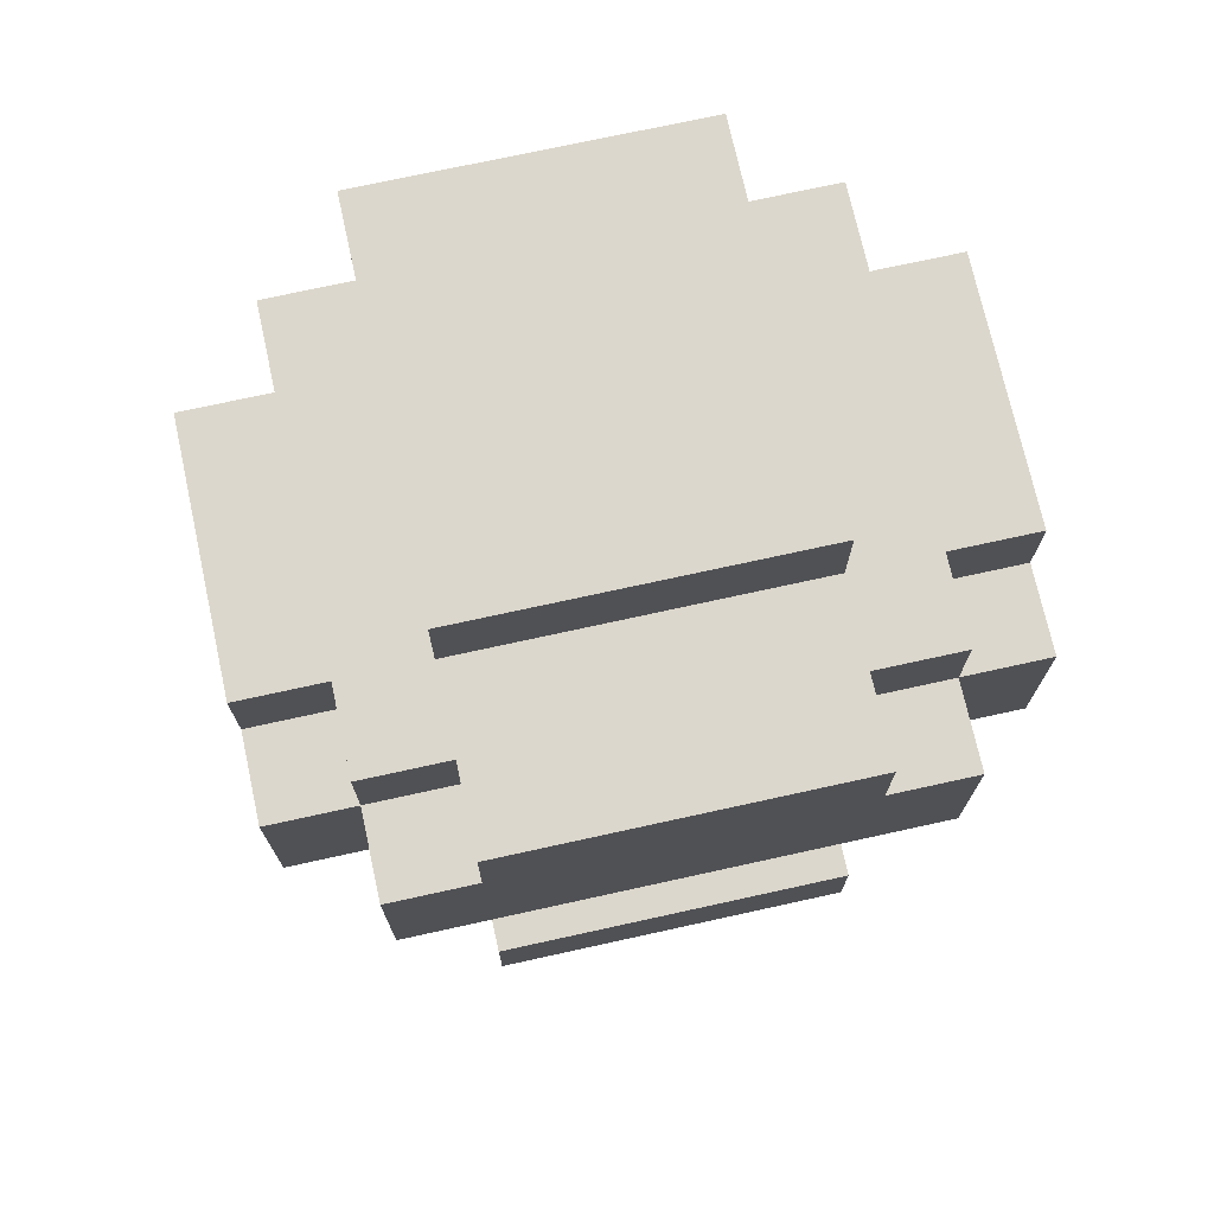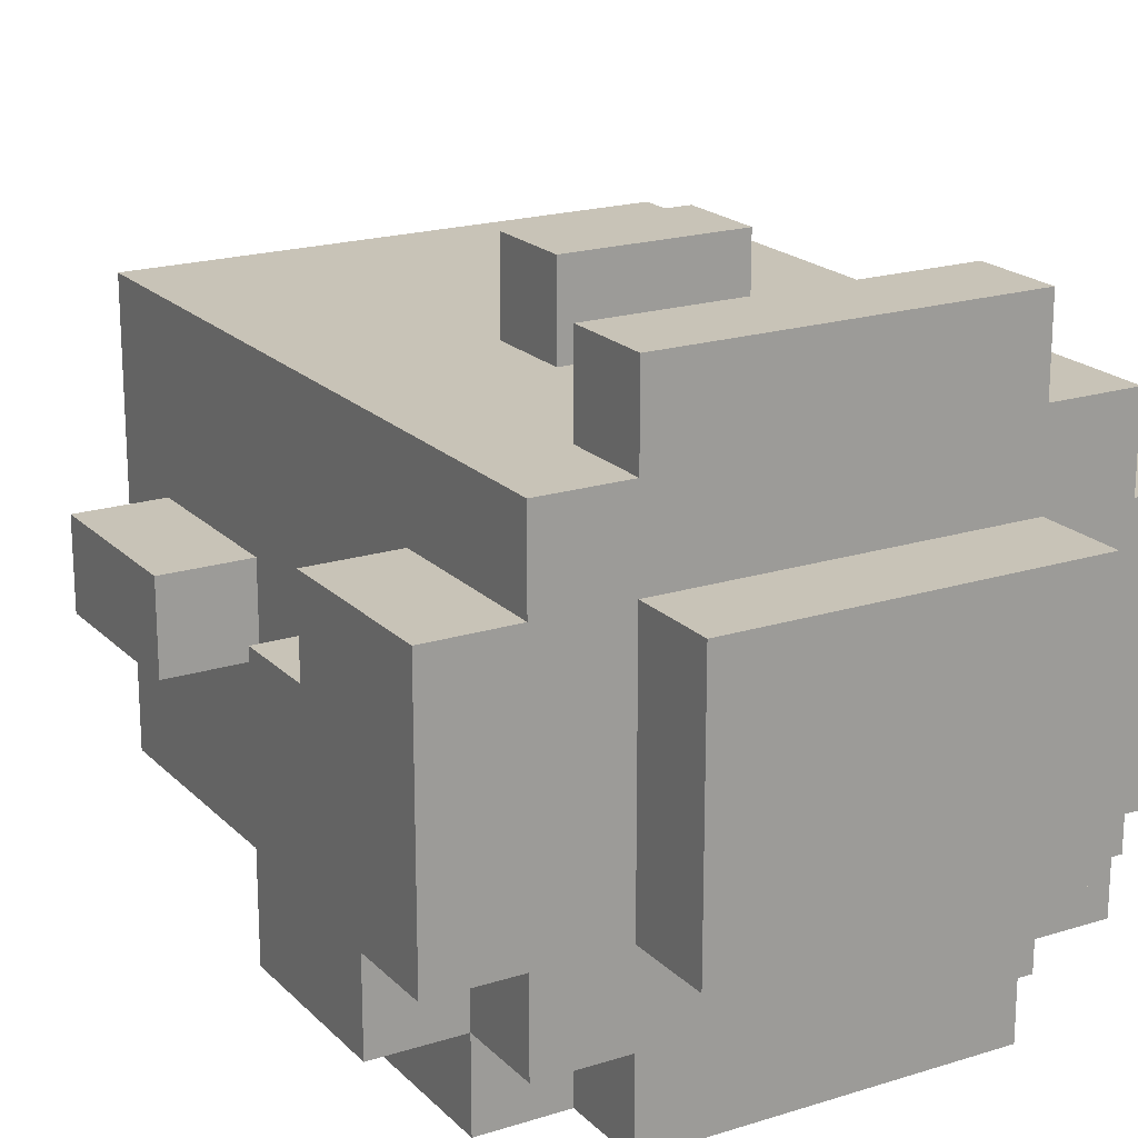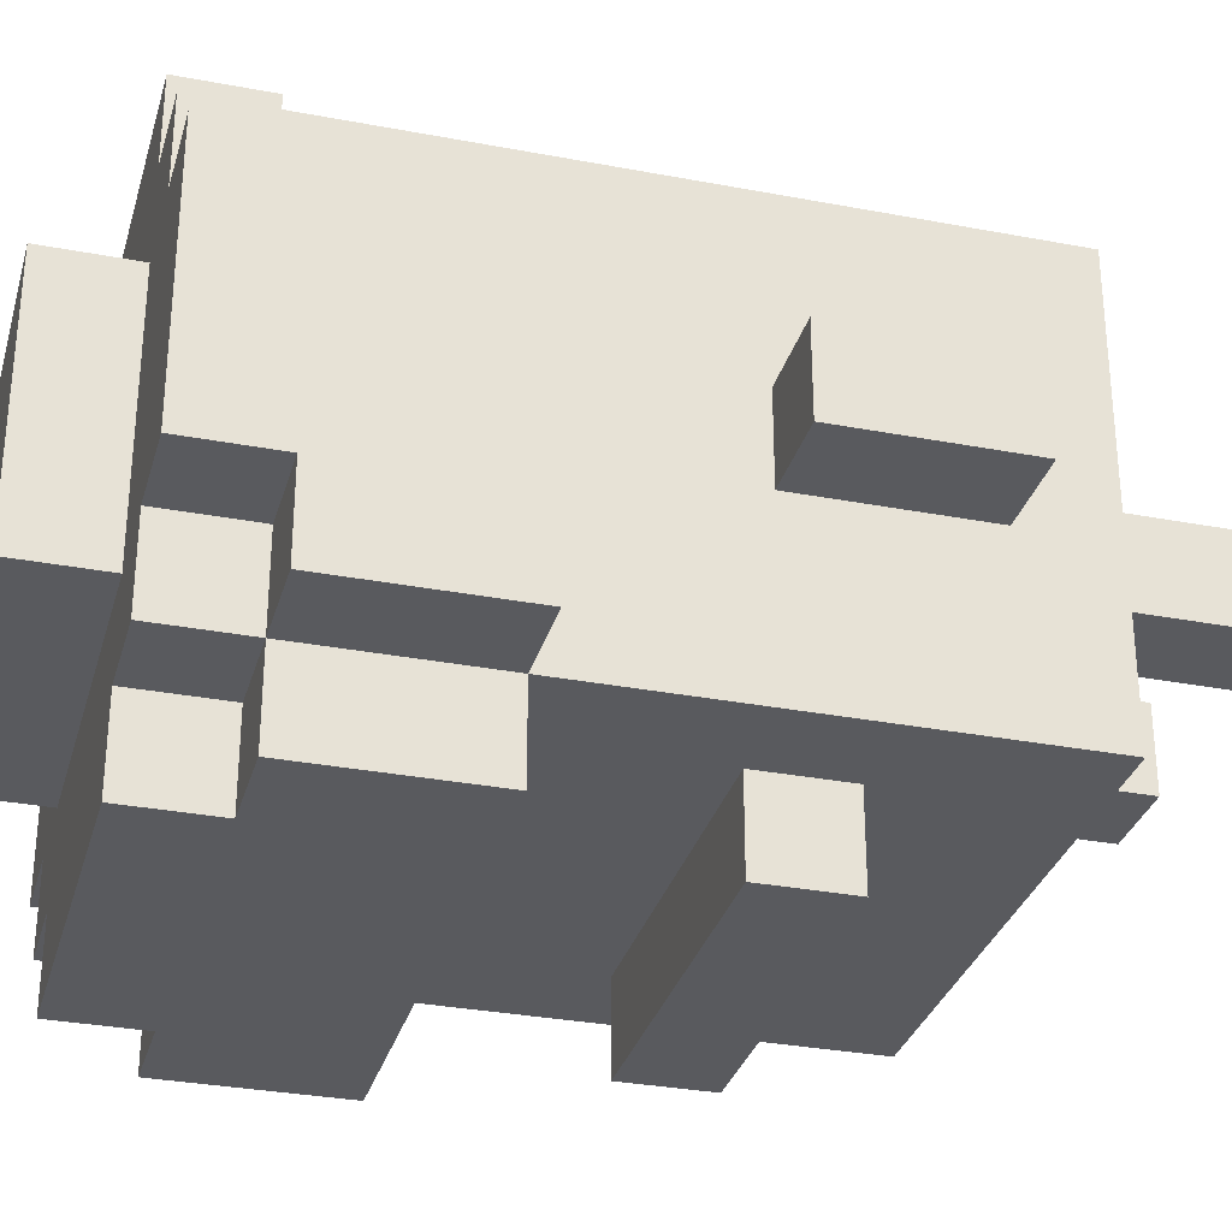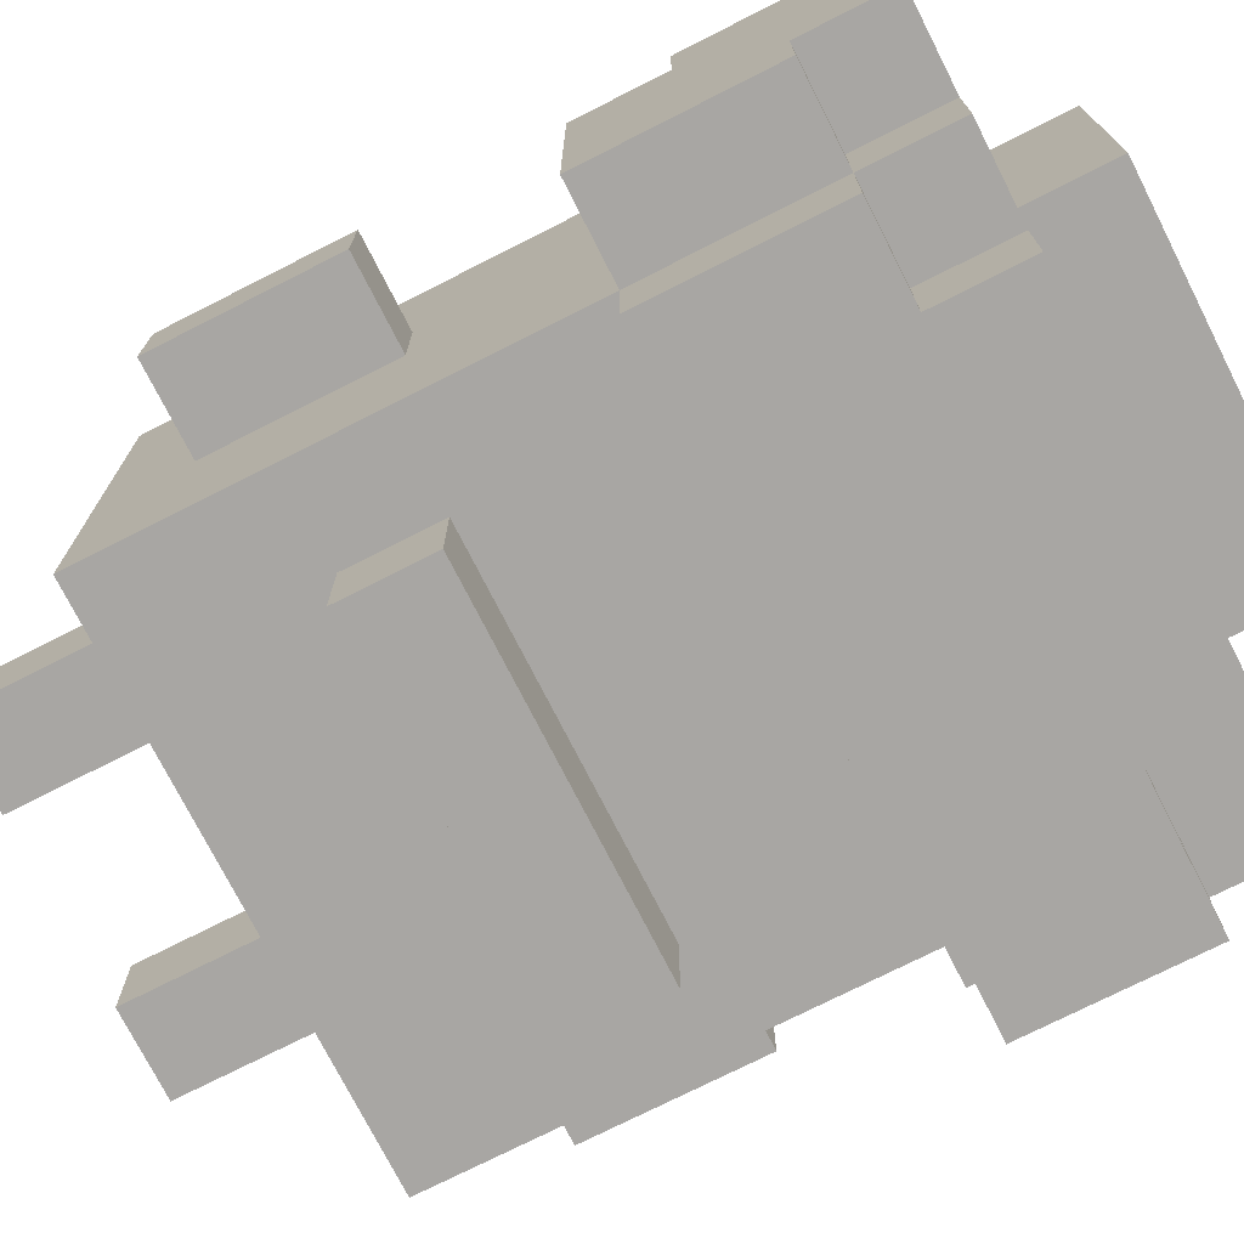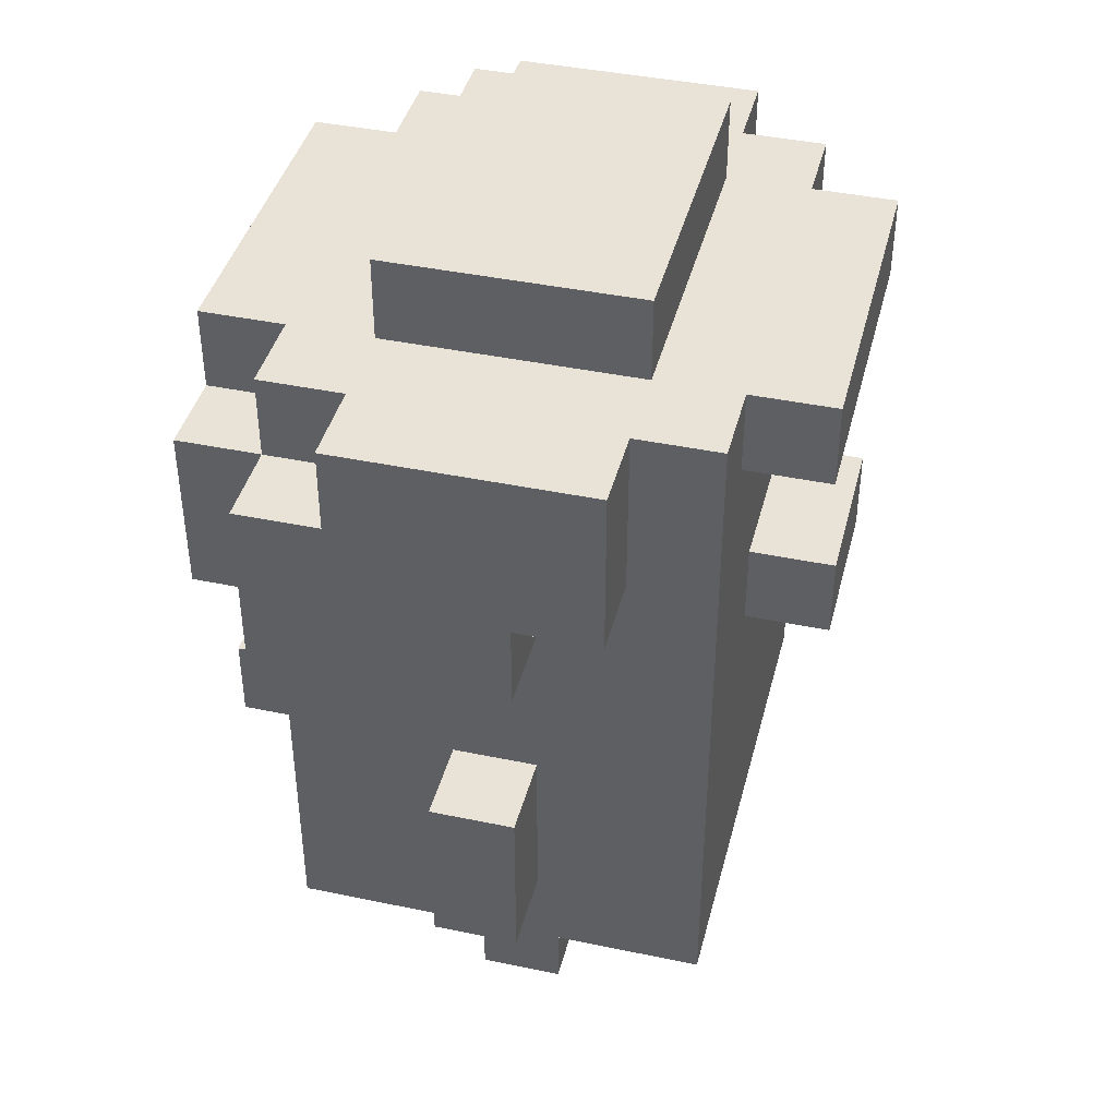
<metadata>
{"format":"obj","ext":"obj","renderer":"f3d","projection":"perspective","resolution":1024,"background":"white","views":[{"elev":73.0,"azim":167.6,"up":"+Y"},{"elev":19.7,"azim":149.7,"up":"+Z"},{"elev":-31.2,"azim":-105.2,"up":"+Z"},{"elev":-74.3,"azim":116.9,"up":"+Z"},{"elev":41.4,"azim":-75.8,"up":"+Y"}]}
</metadata>
<code>
v -4 3 0.5
v -4 3 -0.5
v -4 4 0.5
v -4 4 -0.5
v -4 5 0.5
v -4 5 -0.5
v -4 7 0.5
v -4 7 -0.5
v -4 7 -2.5
v -4 8 1.5
v -4 8 0.5
v -4 8 -0.5
v -4 9 -1.5
v -4 9 -2.5
v -4 10 1.5
v -4 10 -1.5
v -3 2 2.5
v -3 2 -2.5
v -3 3 2.5
v -3 3 0.5
v -3 3 -0.5
v -3 3 -2.5
v -3 4 0.5
v -3 4 -0.5
v -3 5 2.5
v -3 5 0.5
v -3 5 -0.5
v -3 5 -2.5
v -3 7 0.5
v -3 7 -0.5
v -3 7 -2.5
v -3 7 -3.5
v -3 8 1.5
v -3 8 0.5
v -3 9 2.5
v -3 9 1.5
v -3 9 -1.5
v -3 9 -2.5
v -3 9 -3.5
v -3 10 2.5
v -3 10 1.5
v -3 10 -1.5
v -3 10 -2.5
v -2 0 0.5
v -2 0 -0.5
v -2 1 0.5
v -2 1 -0.5
v -2 2 0.5
v -2 2 -0.5
v -2 4 -2.5
v -2 4 -3.5
v -2 5 -2.5
v -2 5 -3.5
v -2 9 3.5
v -2 9 2.5
v -2 9 -2.5
v -2 9 -3.5
v -2 10 3.5
v -2 10 2.5
v -2 10 1.5
v -2 10 -1.5
v -2 10 -2.5
v -2 10 -3.5
v -2 11 1.5
v -2 11 -1.5
v -1 6 3.5
v -1 6 2.5
v -1 7 3.5
v -1 7 2.5
v 1 0 0.5
v 1 0 -0.5
v 1 1 0.5
v 1 1 -0.5
v 1 2 0.5
v 1 2 -0.5
v -1 0 0.5
v -1 0 -0.5
v -1 1 0.5
v -1 1 -0.5
v -1 2 0.5
v -1 2 -0.5
v 1 6 3.5
v 1 6 2.5
v 1 7 3.5
v 1 7 2.5
v 2 0 0.5
v 2 0 -0.5
v 2 1 0.5
v 2 1 -0.5
v 2 2 0.5
v 2 2 -0.5
v 2 4 -2.5
v 2 4 -3.5
v 2 5 -2.5
v 2 5 -3.5
v 2 9 3.5
v 2 9 2.5
v 2 9 -2.5
v 2 9 -3.5
v 2 10 3.5
v 2 10 2.5
v 2 10 1.5
v 2 10 -1.5
v 2 10 -2.5
v 2 10 -3.5
v 2 11 1.5
v 2 11 -1.5
v 3 2 2.5
v 3 2 -2.5
v 3 3 2.5
v 3 3 0.5
v 3 3 -0.5
v 3 3 -2.5
v 3 4 0.5
v 3 4 -0.5
v 3 5 2.5
v 3 5 0.5
v 3 5 -0.5
v 3 5 -2.5
v 3 7 0.5
v 3 7 -0.5
v 3 7 -2.5
v 3 7 -3.5
v 3 8 1.5
v 3 8 0.5
v 3 9 2.5
v 3 9 1.5
v 3 9 -1.5
v 3 9 -2.5
v 3 9 -3.5
v 3 10 2.5
v 3 10 1.5
v 3 10 -1.5
v 3 10 -2.5
v 4 3 0.5
v 4 3 -0.5
v 4 4 0.5
v 4 4 -0.5
v 4 5 0.5
v 4 5 -0.5
v 4 7 0.5
v 4 7 -0.5
v 4 7 -2.5
v 4 8 1.5
v 4 8 0.5
v 4 8 -0.5
v 4 9 -1.5
v 4 9 -2.5
v 4 10 1.5
v 4 10 -1.5
v -2 9 3.5
v -2 10 3.5
v -1 6 3.5
v -1 7 3.5
v 1 6 3.5
v 1 7 3.5
v 2 9 3.5
v 2 10 3.5
v -3 2 2.5
v -3 3 2.5
v -3 5 2.5
v -3 9 2.5
v -3 10 2.5
v -2 7 2.5
v -2 8 2.5
v -2 9 2.5
v -2 10 2.5
v -1 3 2.5
v -1 5 2.5
v -1 6 2.5
v -1 7 2.5
v -1 8 2.5
v 1 3 2.5
v 1 5 2.5
v 1 6 2.5
v 1 7 2.5
v 1 8 2.5
v 2 7 2.5
v 2 8 2.5
v 2 9 2.5
v 2 10 2.5
v 3 2 2.5
v 3 3 2.5
v 3 5 2.5
v 3 9 2.5
v 3 10 2.5
v -4 8 1.5
v -4 10 1.5
v -3 8 1.5
v -3 9 1.5
v -3 10 1.5
v -2 10 1.5
v -2 11 1.5
v 2 10 1.5
v 2 11 1.5
v 3 8 1.5
v 3 9 1.5
v 3 10 1.5
v 4 8 1.5
v 4 10 1.5
v -4 3 0.5
v -4 4 0.5
v -4 5 0.5
v -4 7 0.5
v -4 8 0.5
v -3 3 0.5
v -3 4 0.5
v -3 5 0.5
v -3 7 0.5
v -3 8 0.5
v -2 0 0.5
v -2 1 0.5
v -2 2 0.5
v -1 0 0.5
v -1 1 0.5
v -1 2 0.5
v 1 0 0.5
v 1 1 0.5
v 1 2 0.5
v 2 0 0.5
v 2 1 0.5
v 2 2 0.5
v 3 3 0.5
v 3 4 0.5
v 3 5 0.5
v 3 7 0.5
v 3 8 0.5
v 4 3 0.5
v 4 4 0.5
v 4 5 0.5
v 4 7 0.5
v 4 8 0.5
v -4 3 -0.5
v -4 4 -0.5
v -4 5 -0.5
v -3 3 -0.5
v -3 4 -0.5
v -3 5 -0.5
v -2 0 -0.5
v -2 1 -0.5
v -2 2 -0.5
v -1 0 -0.5
v -1 1 -0.5
v -1 2 -0.5
v 1 0 -0.5
v 1 1 -0.5
v 1 2 -0.5
v 2 0 -0.5
v 2 1 -0.5
v 2 2 -0.5
v 3 3 -0.5
v 3 4 -0.5
v 3 5 -0.5
v 4 3 -0.5
v 4 4 -0.5
v 4 5 -0.5
v -4 9 -1.5
v -4 10 -1.5
v -3 9 -1.5
v -3 10 -1.5
v -2 10 -1.5
v -2 11 -1.5
v 2 10 -1.5
v 2 11 -1.5
v 3 9 -1.5
v 3 10 -1.5
v 4 9 -1.5
v 4 10 -1.5
v -4 7 -2.5
v -4 9 -2.5
v -3 2 -2.5
v -3 3 -2.5
v -3 5 -2.5
v -3 7 -2.5
v -3 9 -2.5
v -3 10 -2.5
v -2 4 -2.5
v -2 5 -2.5
v -2 9 -2.5
v -2 10 -2.5
v 2 4 -2.5
v 2 5 -2.5
v 2 9 -2.5
v 2 10 -2.5
v 3 2 -2.5
v 3 3 -2.5
v 3 5 -2.5
v 3 7 -2.5
v 3 9 -2.5
v 3 10 -2.5
v 4 7 -2.5
v 4 9 -2.5
v -3 7 -3.5
v -3 9 -3.5
v -2 4 -3.5
v -2 5 -3.5
v -2 9 -3.5
v -2 10 -3.5
v 2 4 -3.5
v 2 5 -3.5
v 2 9 -3.5
v 2 10 -3.5
v 3 7 -3.5
v 3 9 -3.5
v -2 0 0.5
v -1 0 0.5
v 1 0 0.5
v 2 0 0.5
v -2 0 -0.5
v -1 0 -0.5
v 1 0 -0.5
v 2 0 -0.5
v -3 2 2.5
v 3 2 2.5
v -2 2 0.5
v -1 2 0.5
v 1 2 0.5
v 2 2 0.5
v -2 2 -0.5
v -1 2 -0.5
v 1 2 -0.5
v 2 2 -0.5
v -3 2 -2.5
v 3 2 -2.5
v -4 3 0.5
v -3 3 0.5
v 3 3 0.5
v 4 3 0.5
v -4 3 -0.5
v -3 3 -0.5
v 3 3 -0.5
v 4 3 -0.5
v -2 4 -2.5
v 2 4 -2.5
v -2 4 -3.5
v 2 4 -3.5
v -1 6 3.5
v 1 6 3.5
v -1 6 2.5
v 1 6 2.5
v -4 7 0.5
v -3 7 0.5
v 3 7 0.5
v 4 7 0.5
v -4 7 -0.5
v -3 7 -0.5
v 3 7 -0.5
v 4 7 -0.5
v -4 7 -2.5
v -3 7 -2.5
v 3 7 -2.5
v 4 7 -2.5
v -3 7 -3.5
v 3 7 -3.5
v -4 8 1.5
v -3 8 1.5
v 3 8 1.5
v 4 8 1.5
v -4 8 0.5
v -3 8 0.5
v 3 8 0.5
v 4 8 0.5
v -2 9 3.5
v 2 9 3.5
v -2 9 2.5
v 2 9 2.5
v -4 5 0.5
v -3 5 0.5
v 3 5 0.5
v 4 5 0.5
v -4 5 -0.5
v -3 5 -0.5
v 3 5 -0.5
v 4 5 -0.5
v -2 5 -2.5
v 2 5 -2.5
v -2 5 -3.5
v 2 5 -3.5
v -1 7 3.5
v 1 7 3.5
v -1 7 2.5
v 1 7 2.5
v -4 9 -1.5
v -3 9 -1.5
v 3 9 -1.5
v 4 9 -1.5
v -4 9 -2.5
v -3 9 -2.5
v -2 9 -2.5
v 2 9 -2.5
v 3 9 -2.5
v 4 9 -2.5
v -3 9 -3.5
v -2 9 -3.5
v 2 9 -3.5
v 3 9 -3.5
v -2 10 3.5
v 2 10 3.5
v -3 10 2.5
v -2 10 2.5
v 2 10 2.5
v 3 10 2.5
v -4 10 1.5
v -3 10 1.5
v -2 10 1.5
v 2 10 1.5
v 3 10 1.5
v 4 10 1.5
v -4 10 -1.5
v -3 10 -1.5
v -2 10 -1.5
v 2 10 -1.5
v 3 10 -1.5
v 4 10 -1.5
v -3 10 -2.5
v -2 10 -2.5
v 2 10 -2.5
v 3 10 -2.5
v -2 10 -3.5
v 2 10 -3.5
v -2 11 1.5
v 2 11 1.5
v -2 11 -1.5
v 2 11 -1.5
f 3 2 1
f 4 2 3
f 5 4 3
f 6 4 5
f 11 8 7
f 12 9 8
f 12 8 11
f 13 11 10
f 13 9 12
f 13 12 11
f 14 9 13
f 15 13 10
f 16 13 15
f 19 18 17
f 20 18 19
f 21 18 20
f 22 18 21
f 23 20 19
f 24 22 21
f 25 23 19
f 26 23 25
f 27 22 24
f 28 22 27
f 29 26 25
f 29 27 26
f 29 28 27
f 30 28 29
f 31 28 30
f 33 29 25
f 34 29 33
f 35 33 25
f 36 33 35
f 38 32 31
f 39 32 38
f 40 36 35
f 41 36 40
f 42 38 37
f 43 38 42
f 46 45 44
f 47 45 46
f 48 47 46
f 49 47 48
f 52 51 50
f 53 51 52
f 58 55 54
f 59 55 58
f 62 57 56
f 63 57 62
f 64 61 60
f 65 61 64
f 68 67 66
f 69 67 68
f 72 71 70
f 73 71 72
f 74 73 72
f 75 73 74
f 76 77 78
f 78 77 79
f 78 79 80
f 80 79 81
f 82 83 84
f 84 83 85
f 86 87 88
f 88 87 89
f 88 89 90
f 90 89 91
f 92 93 94
f 94 93 95
f 96 97 100
f 100 97 101
f 98 99 104
f 104 99 105
f 102 103 106
f 106 103 107
f 108 109 110
f 110 109 111
f 111 109 112
f 112 109 113
f 110 111 114
f 112 113 115
f 110 114 116
f 116 114 117
f 115 113 118
f 118 113 119
f 116 117 120
f 117 118 120
f 118 119 120
f 120 119 121
f 121 119 122
f 116 120 124
f 124 120 125
f 116 124 126
f 126 124 127
f 122 123 129
f 129 123 130
f 126 127 131
f 131 127 132
f 128 129 133
f 133 129 134
f 135 136 137
f 137 136 138
f 137 138 139
f 139 138 140
f 141 142 145
f 142 143 146
f 145 142 146
f 144 145 147
f 146 143 147
f 145 146 147
f 147 143 148
f 144 147 149
f 149 147 150
f 155 154 153
f 156 154 155
f 157 152 151
f 158 152 157
f 164 162 161
f 165 162 164
f 166 163 162
f 166 162 165
f 167 163 166
f 168 160 159
f 168 161 160
f 169 164 161
f 169 161 168
f 170 164 169
f 171 165 164
f 171 164 170
f 172 166 165
f 172 165 171
f 173 168 159
f 173 169 168
f 174 170 169
f 174 169 173
f 175 170 174
f 176 172 171
f 177 166 172
f 177 172 176
f 178 176 175
f 178 175 174
f 178 177 176
f 179 166 177
f 179 177 178
f 180 166 179
f 182 173 159
f 183 174 173
f 183 173 182
f 184 178 174
f 184 174 183
f 184 179 178
f 184 180 179
f 185 181 180
f 185 180 184
f 186 181 185
f 189 188 187
f 190 188 189
f 191 188 190
f 194 193 192
f 195 193 194
f 199 197 196
f 199 198 197
f 200 198 199
f 206 202 201
f 207 203 202
f 207 202 206
f 208 203 207
f 209 205 204
f 210 205 209
f 214 212 211
f 215 213 212
f 215 212 214
f 216 213 215
f 220 218 217
f 221 219 218
f 221 218 220
f 222 219 221
f 228 224 223
f 229 225 224
f 229 224 228
f 230 225 229
f 231 227 226
f 232 227 231
f 233 234 236
f 234 235 237
f 236 234 237
f 237 235 238
f 239 240 242
f 240 241 243
f 242 240 243
f 243 241 244
f 245 246 248
f 246 247 249
f 248 246 249
f 249 247 250
f 251 252 254
f 252 253 255
f 254 252 255
f 255 253 256
f 257 258 259
f 259 258 260
f 261 262 263
f 263 262 264
f 265 266 267
f 267 266 268
f 269 270 274
f 274 270 275
f 272 273 277
f 273 274 278
f 277 273 278
f 275 276 279
f 279 276 280
f 272 277 281
f 278 274 282
f 271 272 285
f 272 281 286
f 285 272 286
f 281 282 286
f 282 274 287
f 286 282 287
f 287 274 288
f 283 284 289
f 289 284 290
f 288 289 291
f 291 289 292
f 293 294 297
f 295 296 299
f 299 296 300
f 297 298 301
f 293 297 301
f 301 298 302
f 293 301 303
f 303 301 304
f 309 306 305
f 310 306 309
f 311 308 307
f 312 308 311
f 315 314 313
f 316 314 315
f 317 314 316
f 318 314 317
f 319 315 313
f 320 317 316
f 321 317 320
f 322 314 318
f 323 321 320
f 323 322 321
f 323 319 313
f 323 320 319
f 324 314 322
f 324 322 323
f 329 326 325
f 330 326 329
f 331 328 327
f 332 328 331
f 335 334 333
f 336 334 335
f 339 338 337
f 340 338 339
f 345 342 341
f 346 342 345
f 347 344 343
f 348 344 347
f 349 346 345
f 350 346 349
f 351 348 347
f 352 348 351
f 353 351 350
f 354 351 353
f 359 356 355
f 360 356 359
f 361 358 357
f 362 358 361
f 365 364 363
f 366 364 365
f 367 368 371
f 371 368 372
f 369 370 373
f 373 370 374
f 375 376 377
f 377 376 378
f 379 380 381
f 381 380 382
f 383 384 387
f 387 384 388
f 385 386 391
f 391 386 392
f 388 389 393
f 393 389 394
f 390 391 395
f 395 391 396
f 397 398 400
f 400 398 401
f 399 400 404
f 401 402 404
f 400 401 404
f 404 402 405
f 405 402 406
f 406 402 407
f 403 404 409
f 404 405 409
f 409 405 410
f 410 405 411
f 407 408 412
f 406 407 412
f 412 408 413
f 413 408 414
f 410 411 415
f 412 413 415
f 411 412 415
f 415 413 416
f 416 413 417
f 417 413 418
f 416 417 419
f 419 417 420
f 421 422 423
f 423 422 424

</code>
